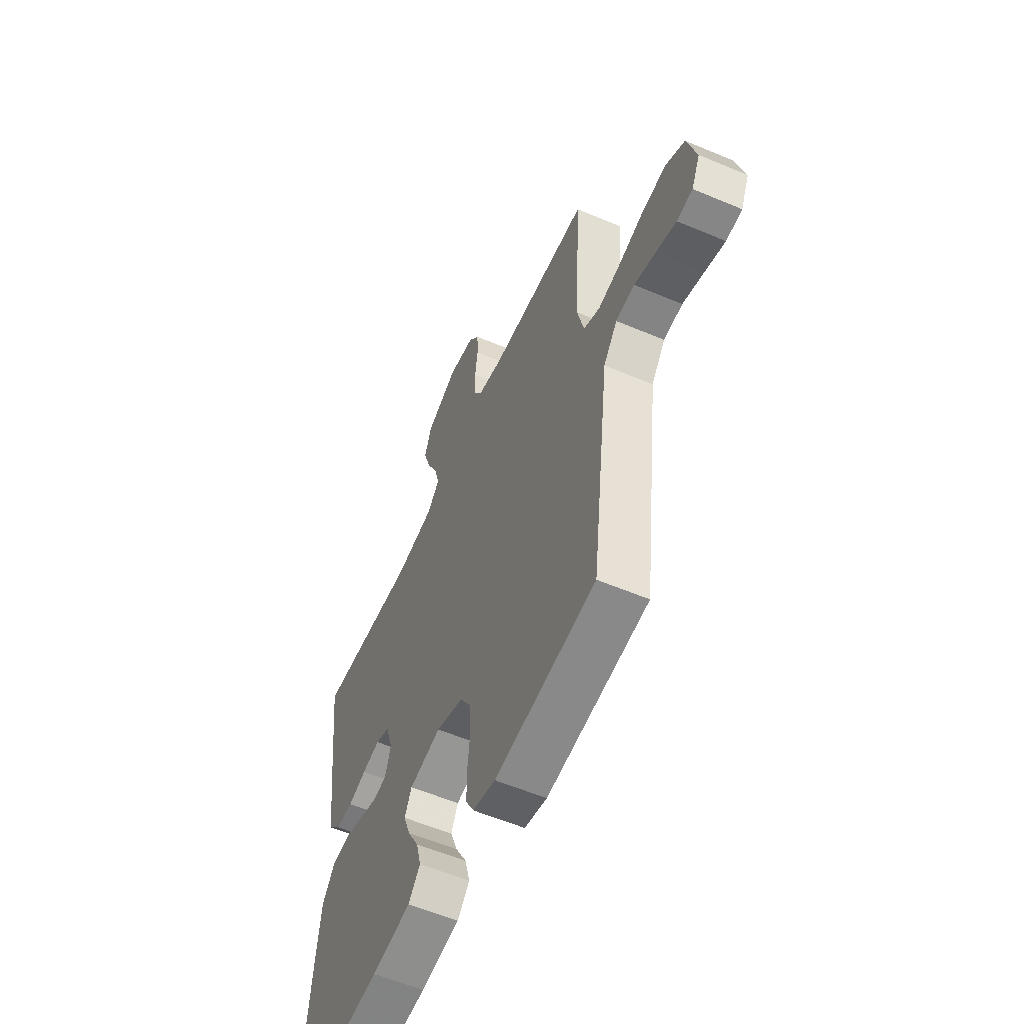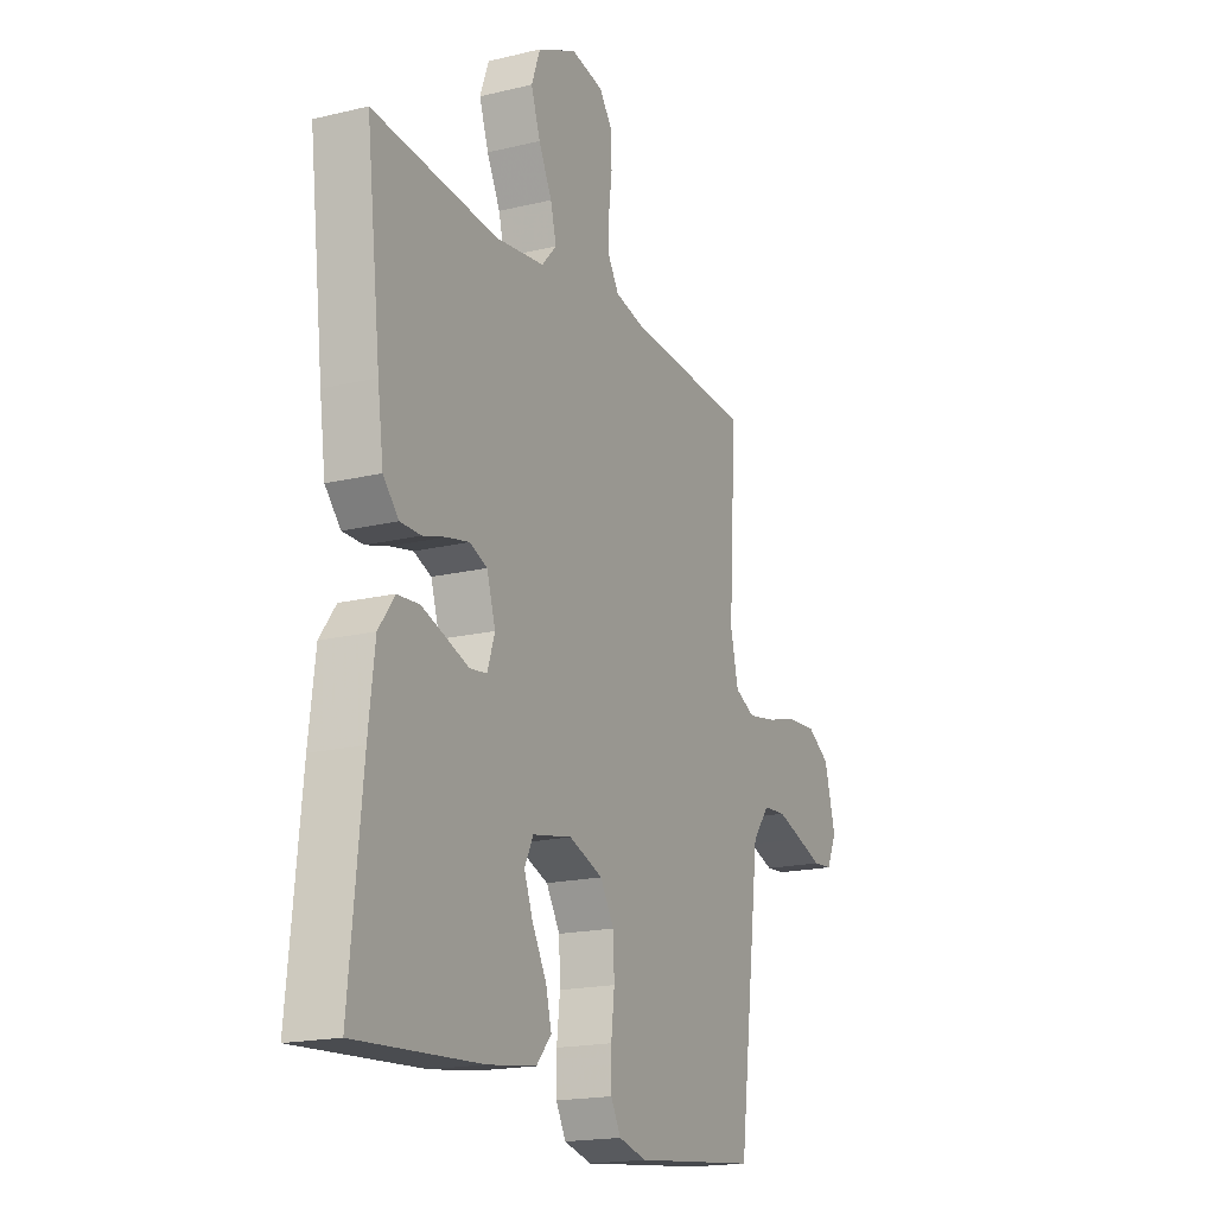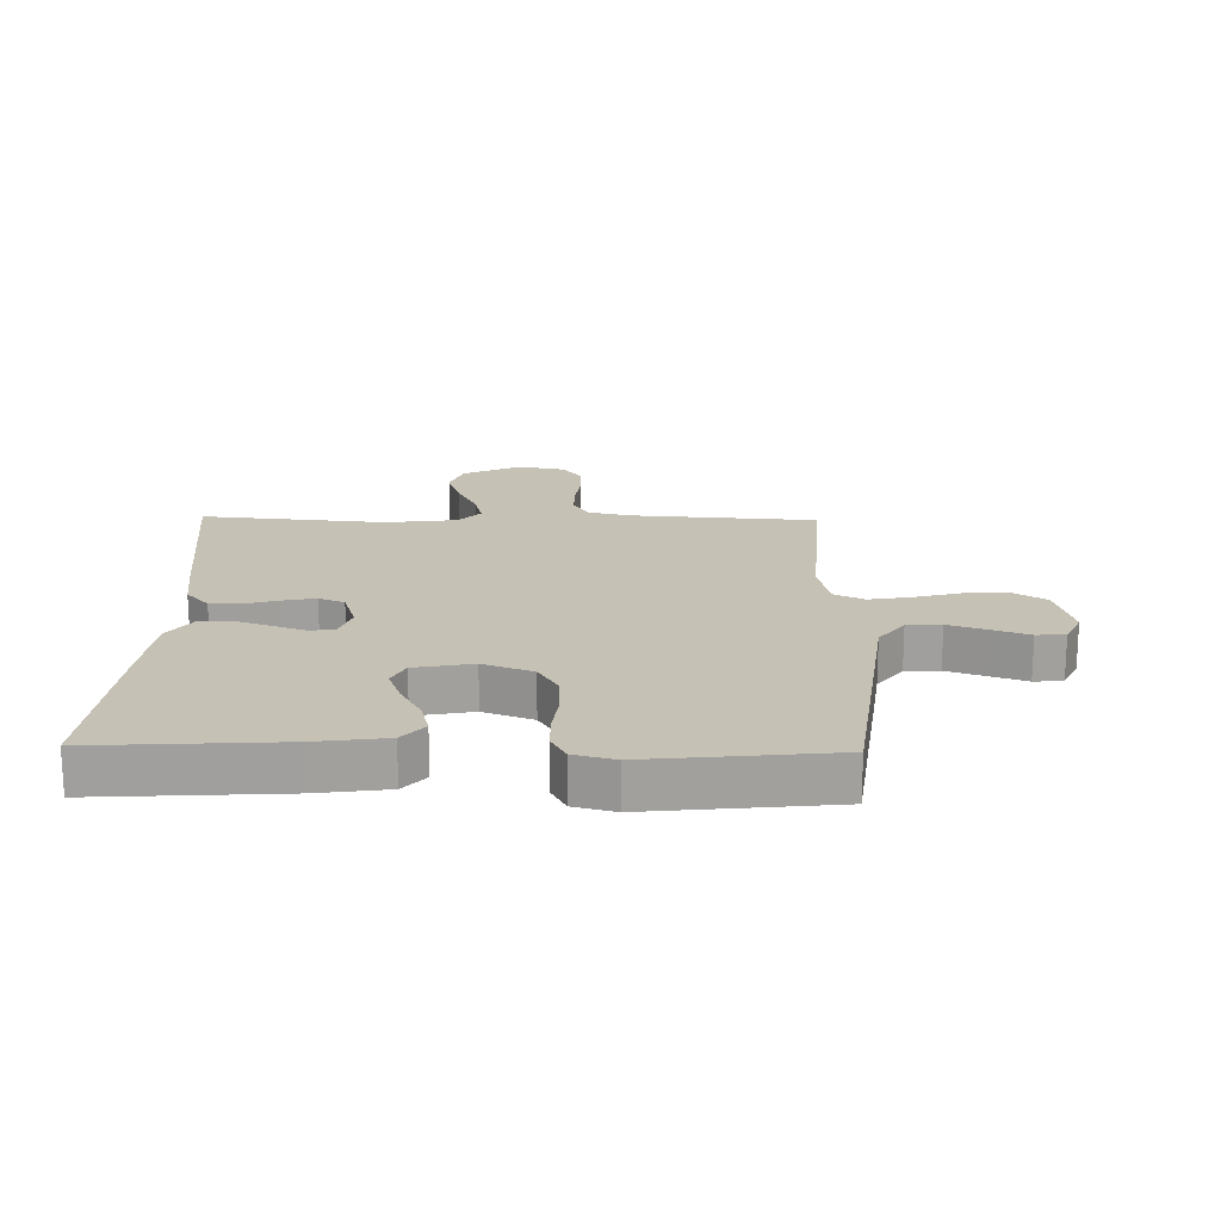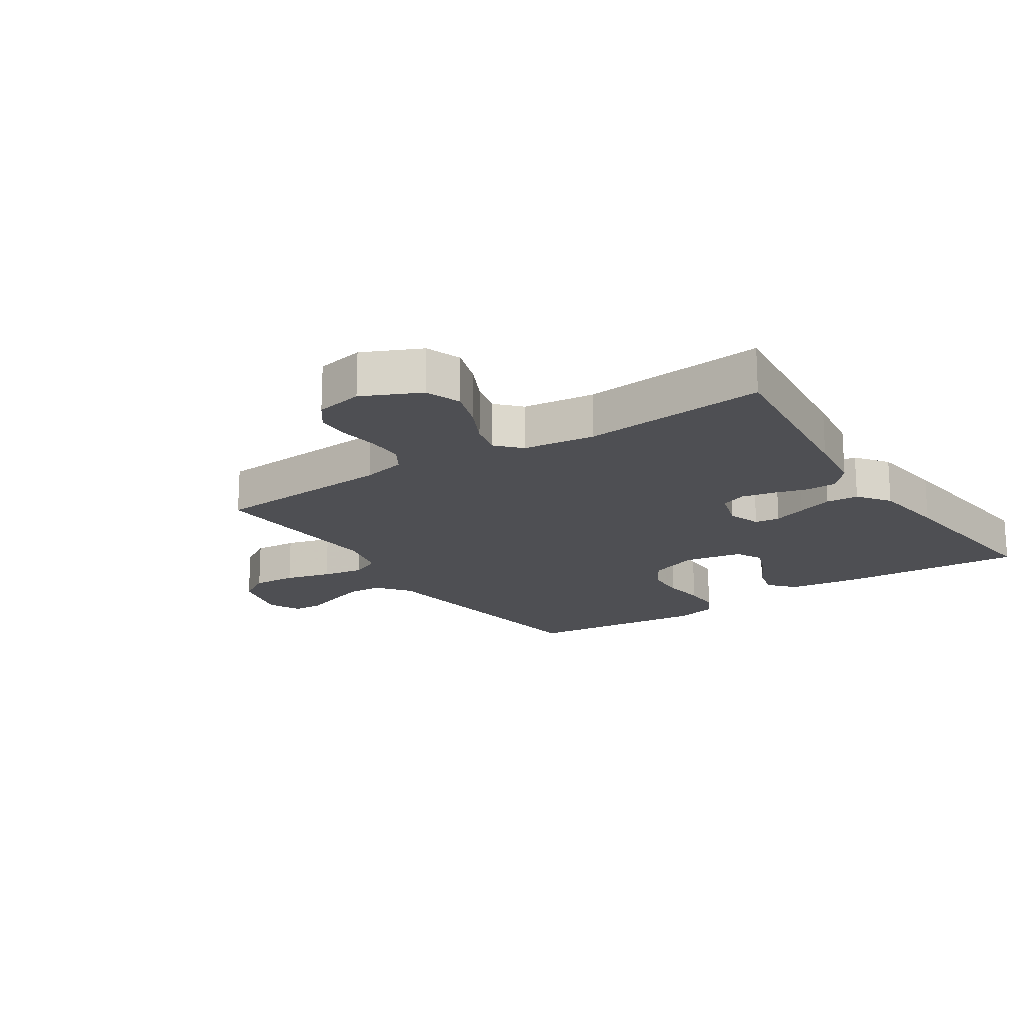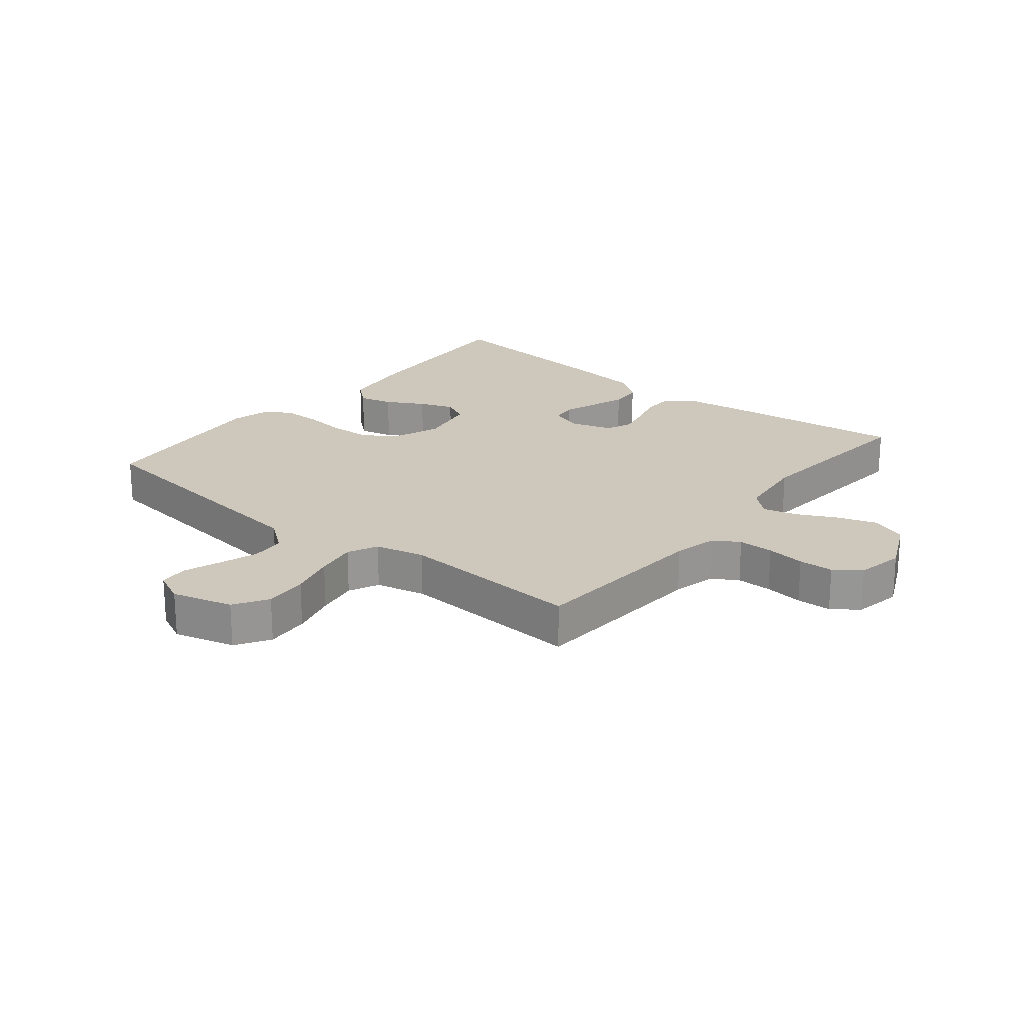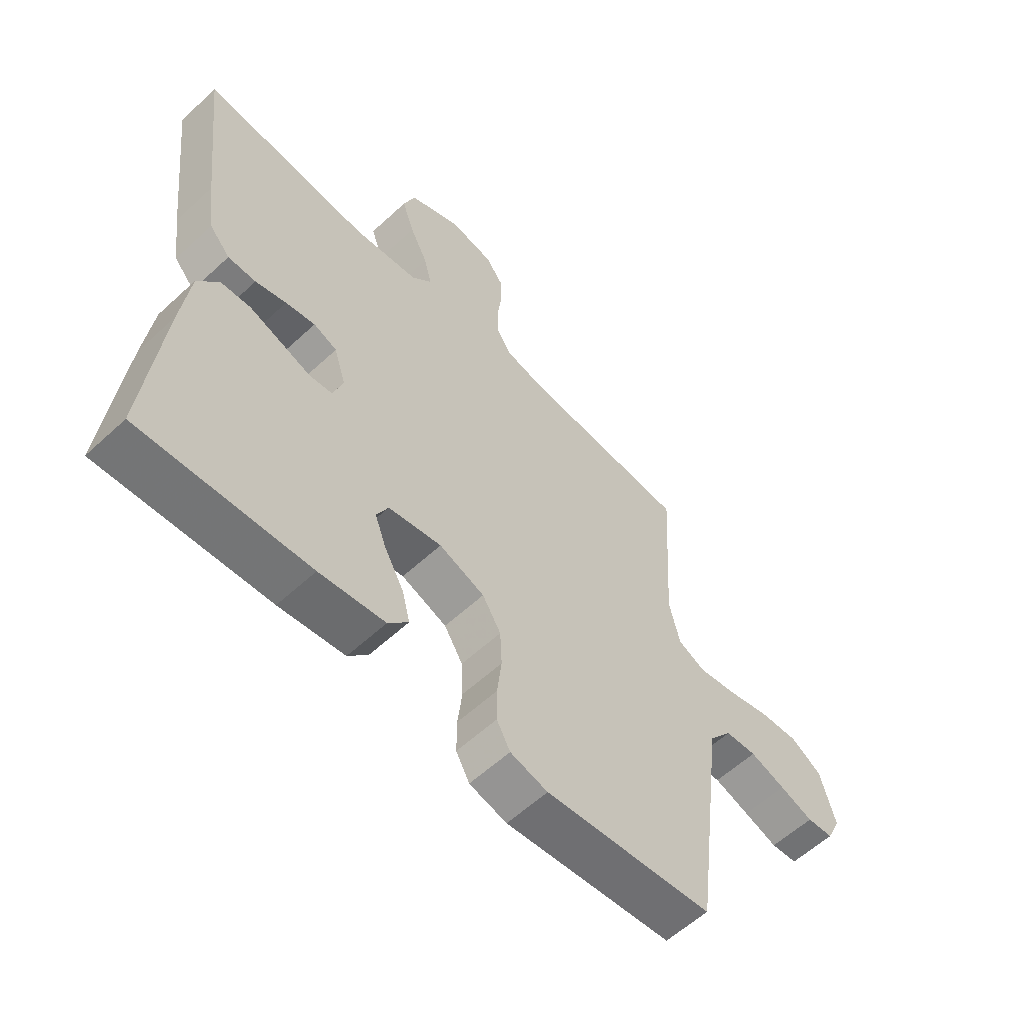
<metadata>
{"format":"obj","ext":"obj","renderer":"f3d","projection":"perspective","resolution":1024,"background":"white","views":[{"elev":-57.5,"azim":-113.7,"up":"+Z"},{"elev":-18.1,"azim":115.2,"up":"+Z"},{"elev":18.8,"azim":-178.8,"up":"+Y"},{"elev":-18.1,"azim":33.7,"up":"+Y"},{"elev":21.9,"azim":-50.9,"up":"+Y"},{"elev":-58.8,"azim":133.6,"up":"+Z"}]}
</metadata>
<code>
v -0.5 0.07 0.5
v -0.2 0.07 0.52
v -0.129 0.07 0.536
v -0.103 0.07 0.578
v -0.103 0.07 0.636
v -0.111 0.07 0.699
v -0.109 0.07 0.756
v -0.078 0.07 0.798
v 0 0.07 0.813
v 0.094 0.07 0.769
v 0.115 0.07 0.711
v 0.093 0.07 0.646
v 0.061 0.07 0.582
v 0.047 0.07 0.527
v 0.083 0.07 0.488
v 0.2 0.07 0.473
v 0.5 0.07 0.5
v 0.465 0.07 0.2
v 0.451 0.07 0.098
v 0.414 0.07 0.057
v 0.364 0.07 0.057
v 0.309 0.07 0.073
v 0.256 0.07 0.084
v 0.214 0.07 0.067
v 0.193 0.07 0
v 0.211 0.07 -0.054
v 0.252 0.07 -0.059
v 0.306 0.07 -0.04
v 0.364 0.07 -0.02
v 0.417 0.07 -0.024
v 0.455 0.07 -0.076
v 0.47 0.07 -0.2
v 0.5 0.07 -0.5
v 0.2 0.07 -0.481
v 0.083 0.07 -0.465
v 0.047 0.07 -0.424
v 0.061 0.07 -0.369
v 0.095 0.07 -0.308
v 0.116 0.07 -0.252
v 0.095 0.07 -0.209
v 0 0.07 -0.191
v -0.081 0.07 -0.221
v -0.114 0.07 -0.275
v -0.117 0.07 -0.341
v -0.109 0.07 -0.41
v -0.109 0.07 -0.471
v -0.133 0.07 -0.515
v -0.2 0.07 -0.532
v -0.5 0.07 -0.5
v -0.538 0.07 -0.2
v -0.554 0.07 -0.072
v -0.595 0.07 -0.019
v -0.651 0.07 -0.015
v -0.714 0.07 -0.036
v -0.774 0.07 -0.057
v -0.821 0.07 -0.053
v -0.846 0.07 0
v -0.819 0.07 0.099
v -0.764 0.07 0.133
v -0.693 0.07 0.128
v -0.618 0.07 0.108
v -0.55 0.07 0.096
v -0.501 0.07 0.119
v -0.482 0.07 0.2
v -0.5 0 0.5
v -0.2 0 0.52
v -0.129 0 0.536
v -0.103 0 0.578
v -0.103 0 0.636
v -0.111 0 0.699
v -0.109 0 0.756
v -0.078 0 0.798
v 0 0 0.813
v 0.094 0 0.769
v 0.115 0 0.711
v 0.093 0 0.646
v 0.061 0 0.582
v 0.047 0 0.527
v 0.083 0 0.488
v 0.2 0 0.473
v 0.5 0 0.5
v 0.465 0 0.2
v 0.451 0 0.098
v 0.414 0 0.057
v 0.364 0 0.057
v 0.309 0 0.073
v 0.256 0 0.084
v 0.214 0 0.067
v 0.193 0 0
v 0.211 0 -0.054
v 0.252 0 -0.059
v 0.306 0 -0.04
v 0.364 0 -0.02
v 0.417 0 -0.024
v 0.455 0 -0.076
v 0.47 0 -0.2
v 0.5 0 -0.5
v 0.2 0 -0.481
v 0.083 0 -0.465
v 0.047 0 -0.424
v 0.061 0 -0.369
v 0.095 0 -0.308
v 0.116 0 -0.252
v 0.095 0 -0.209
v 0 0 -0.191
v -0.081 0 -0.221
v -0.114 0 -0.275
v -0.117 0 -0.341
v -0.109 0 -0.41
v -0.109 0 -0.471
v -0.133 0 -0.515
v -0.2 0 -0.532
v -0.5 0 -0.5
v -0.538 0 -0.2
v -0.554 0 -0.072
v -0.595 0 -0.019
v -0.651 0 -0.015
v -0.714 0 -0.036
v -0.774 0 -0.057
v -0.821 0 -0.053
v -0.846 0 0
v -0.819 0 0.099
v -0.764 0 0.133
v -0.693 0 0.128
v -0.618 0 0.108
v -0.55 0 0.096
v -0.501 0 0.119
v -0.482 0 0.2
f 58 59 60 61
f 58 61 62
f 57 58 62
f 54 55 56 57
f 53 54 57 62
f 52 53 62 63
f 48 49 50 51
f 46 47 48 51
f 44 45 46 51
f 43 44 51 52
f 42 43 52 63
f 35 36 37 38
f 35 38 39
f 34 35 39
f 33 34 39
f 32 33 39 40
f 27 28 29 30
f 27 30 31 32
f 19 20 21 22
f 19 22 23
f 16 17 18 19
f 15 16 19 23
f 14 15 23 24
f 10 11 12 13
f 10 13 14
f 9 10 14
f 8 9 14
f 5 6 7 8
f 4 5 8 14
f 3 4 14 24
f 64 1 2
f 41 42 63 64
f 26 27 32 40
f 25 26 40 41
f 24 25 41 64
f 2 3 24 64
f 125 124 123 122
f 126 125 122
f 126 122 121
f 121 120 119 118
f 126 121 118 117
f 127 126 117 116
f 115 114 113 112
f 115 112 111 110
f 115 110 109 108
f 116 115 108 107
f 127 116 107 106
f 102 101 100 99
f 103 102 99
f 103 99 98
f 103 98 97
f 104 103 97 96
f 94 93 92 91
f 96 95 94 91
f 86 85 84 83
f 87 86 83
f 83 82 81 80
f 87 83 80 79
f 88 87 79 78
f 77 76 75 74
f 78 77 74
f 78 74 73
f 78 73 72
f 72 71 70 69
f 78 72 69 68
f 88 78 68 67
f 66 65 128
f 128 127 106 105
f 104 96 91 90
f 105 104 90 89
f 128 105 89 88
f 128 88 67 66
f 1 65 66 2
f 2 66 67 3
f 3 67 68 4
f 4 68 69 5
f 5 69 70 6
f 6 70 71 7
f 7 71 72 8
f 8 72 73 9
f 9 73 74 10
f 10 74 75 11
f 11 75 76 12
f 12 76 77 13
f 13 77 78 14
f 14 78 79 15
f 15 79 80 16
f 16 80 81 17
f 17 81 82 18
f 18 82 83 19
f 19 83 84 20
f 20 84 85 21
f 21 85 86 22
f 22 86 87 23
f 23 87 88 24
f 24 88 89 25
f 25 89 90 26
f 26 90 91 27
f 27 91 92 28
f 28 92 93 29
f 29 93 94 30
f 30 94 95 31
f 31 95 96 32
f 32 96 97 33
f 33 97 98 34
f 34 98 99 35
f 35 99 100 36
f 36 100 101 37
f 37 101 102 38
f 38 102 103 39
f 39 103 104 40
f 40 104 105 41
f 41 105 106 42
f 42 106 107 43
f 43 107 108 44
f 44 108 109 45
f 45 109 110 46
f 46 110 111 47
f 47 111 112 48
f 48 112 113 49
f 49 113 114 50
f 50 114 115 51
f 51 115 116 52
f 52 116 117 53
f 53 117 118 54
f 54 118 119 55
f 55 119 120 56
f 56 120 121 57
f 57 121 122 58
f 58 122 123 59
f 59 123 124 60
f 60 124 125 61
f 61 125 126 62
f 62 126 127 63
f 63 127 128 64
f 64 128 65 1

</code>
